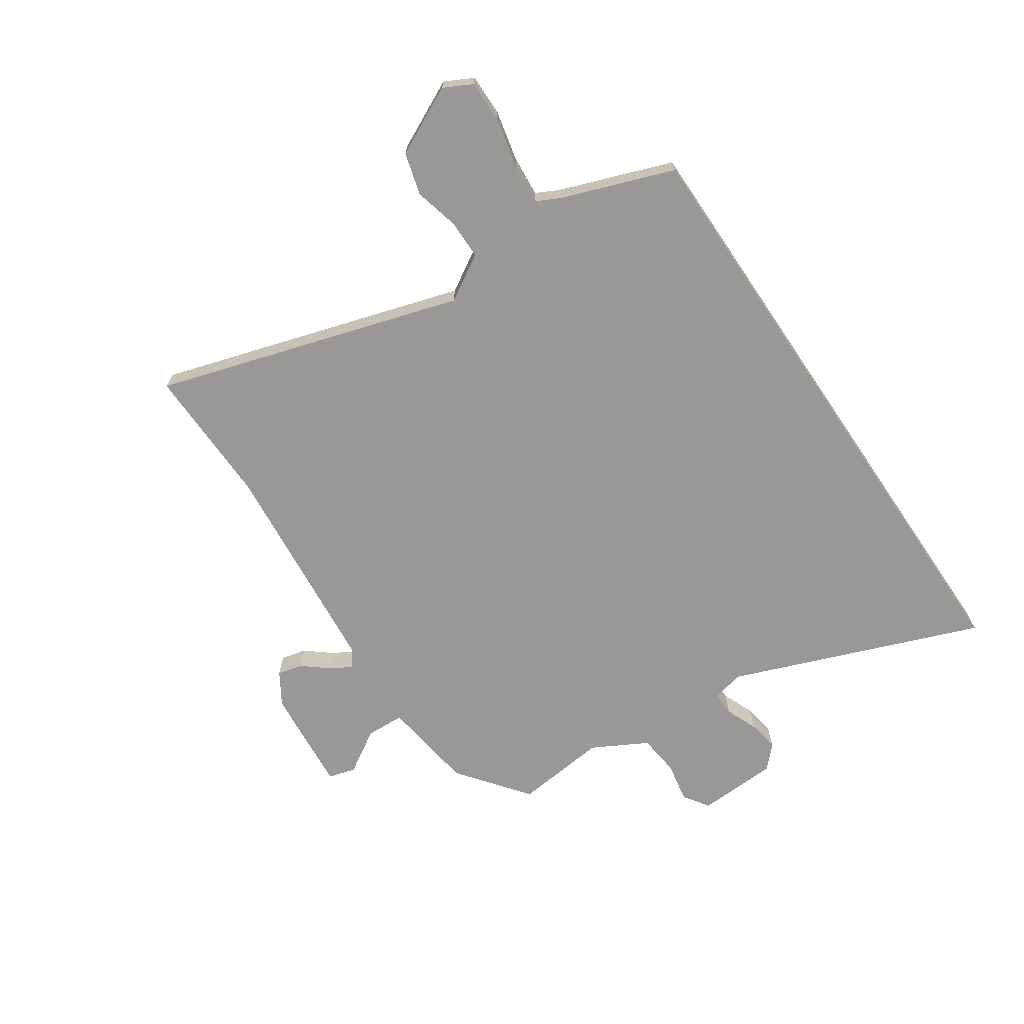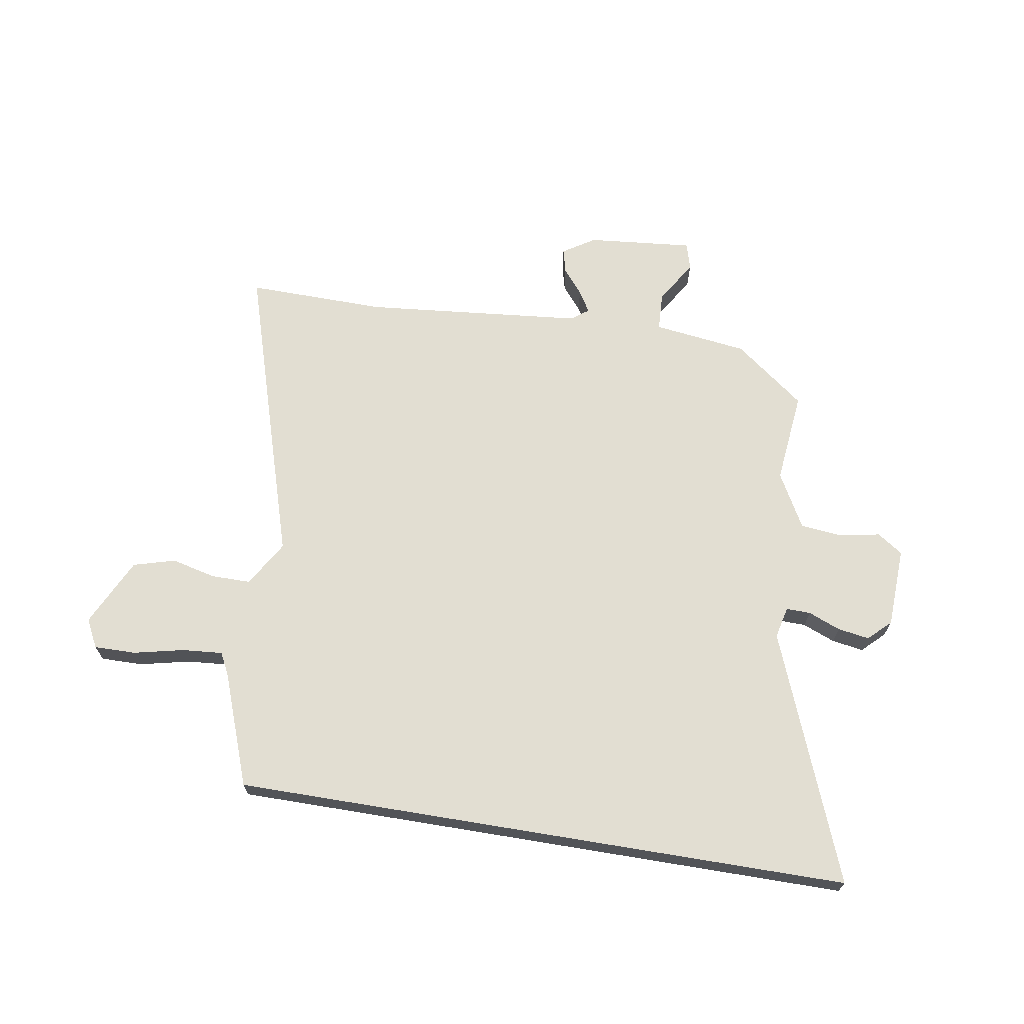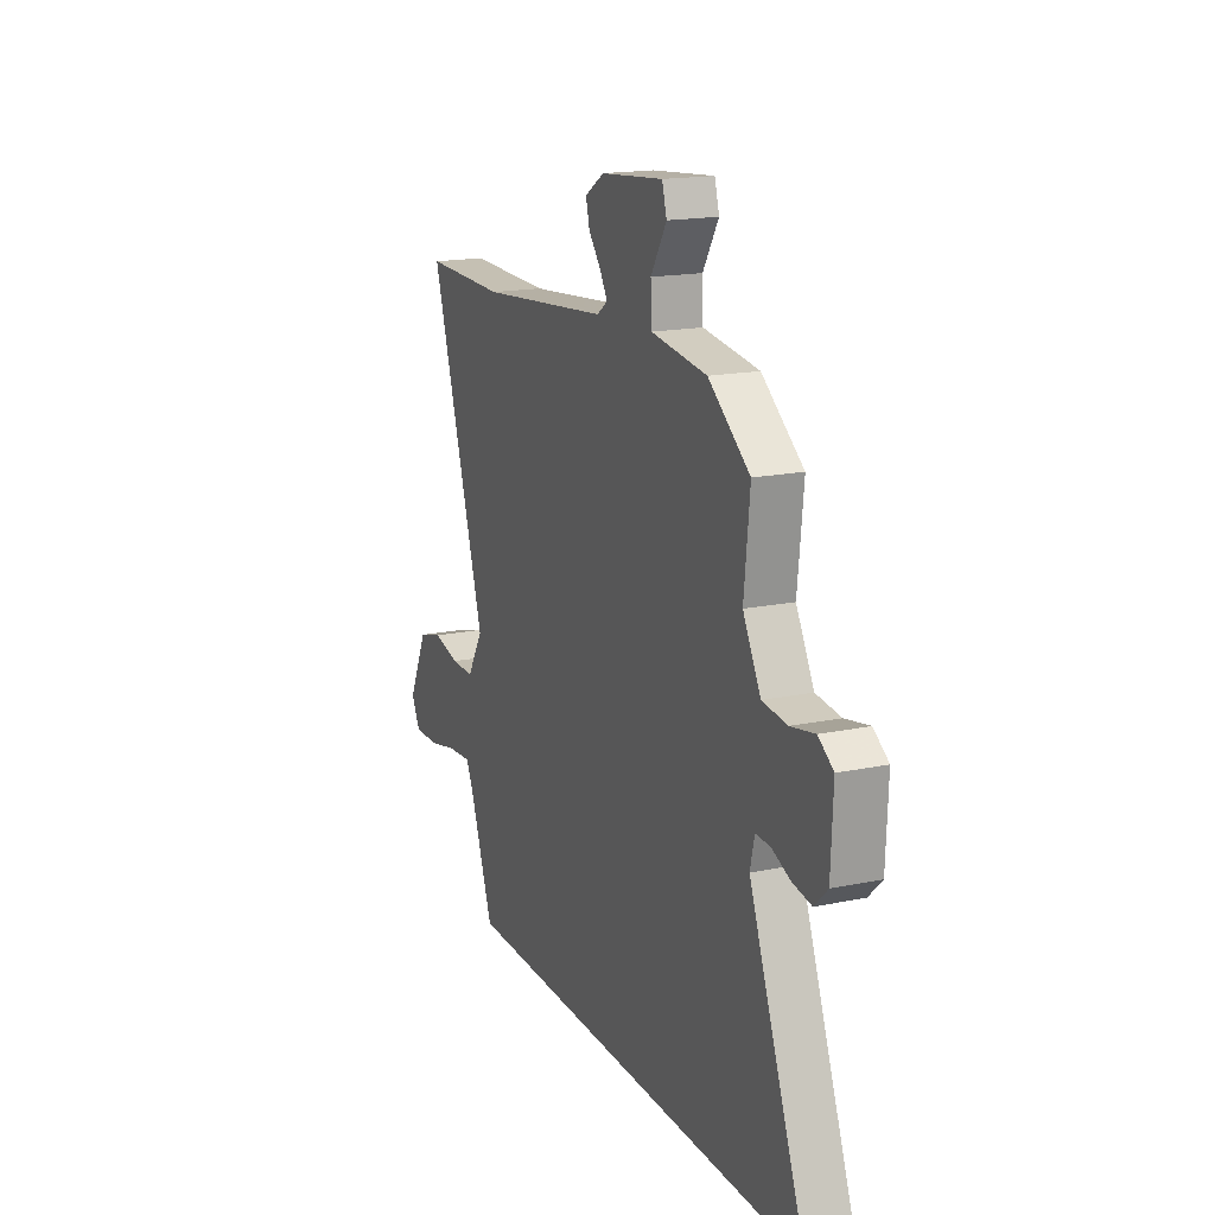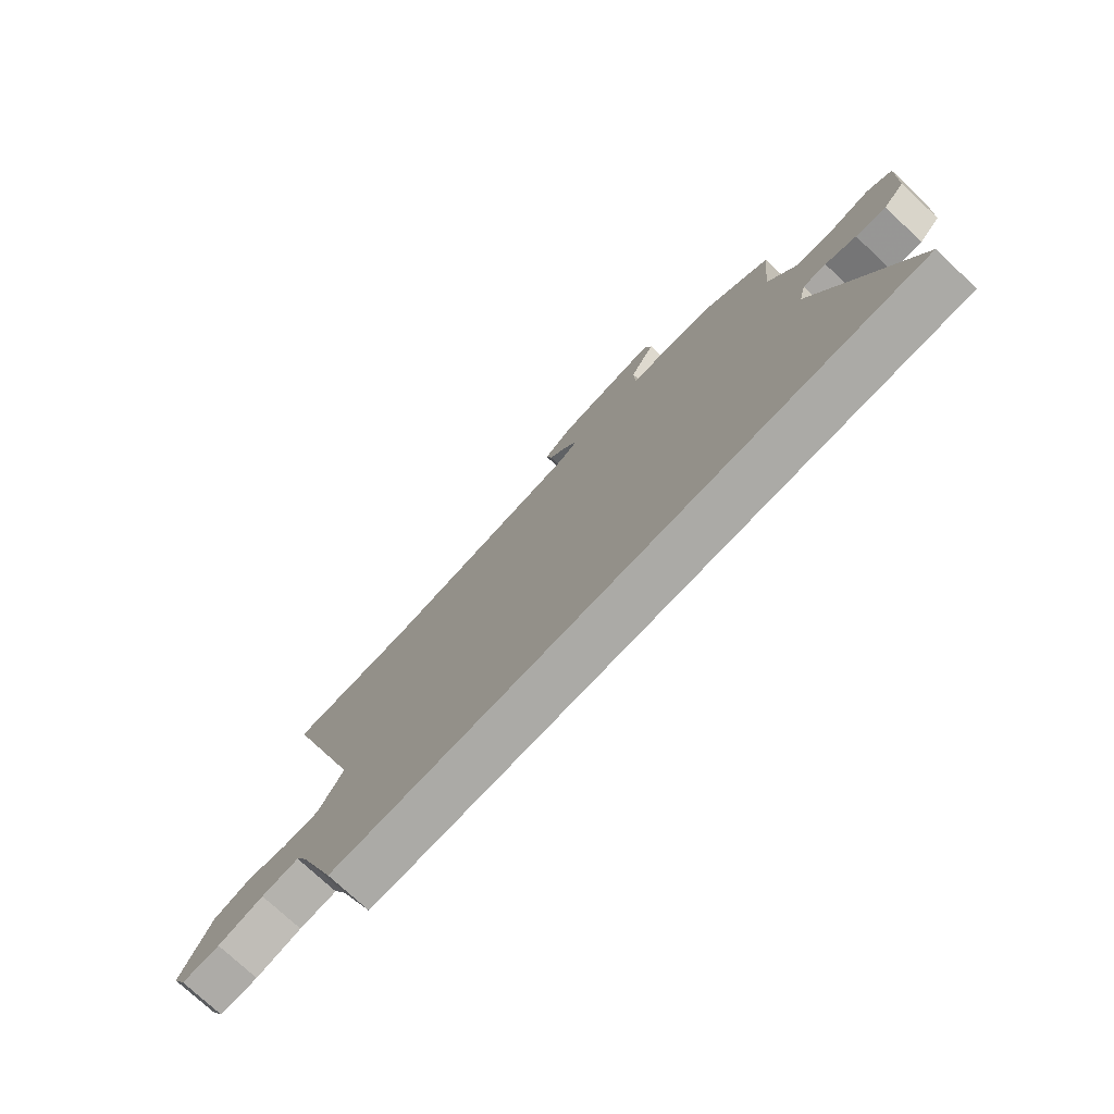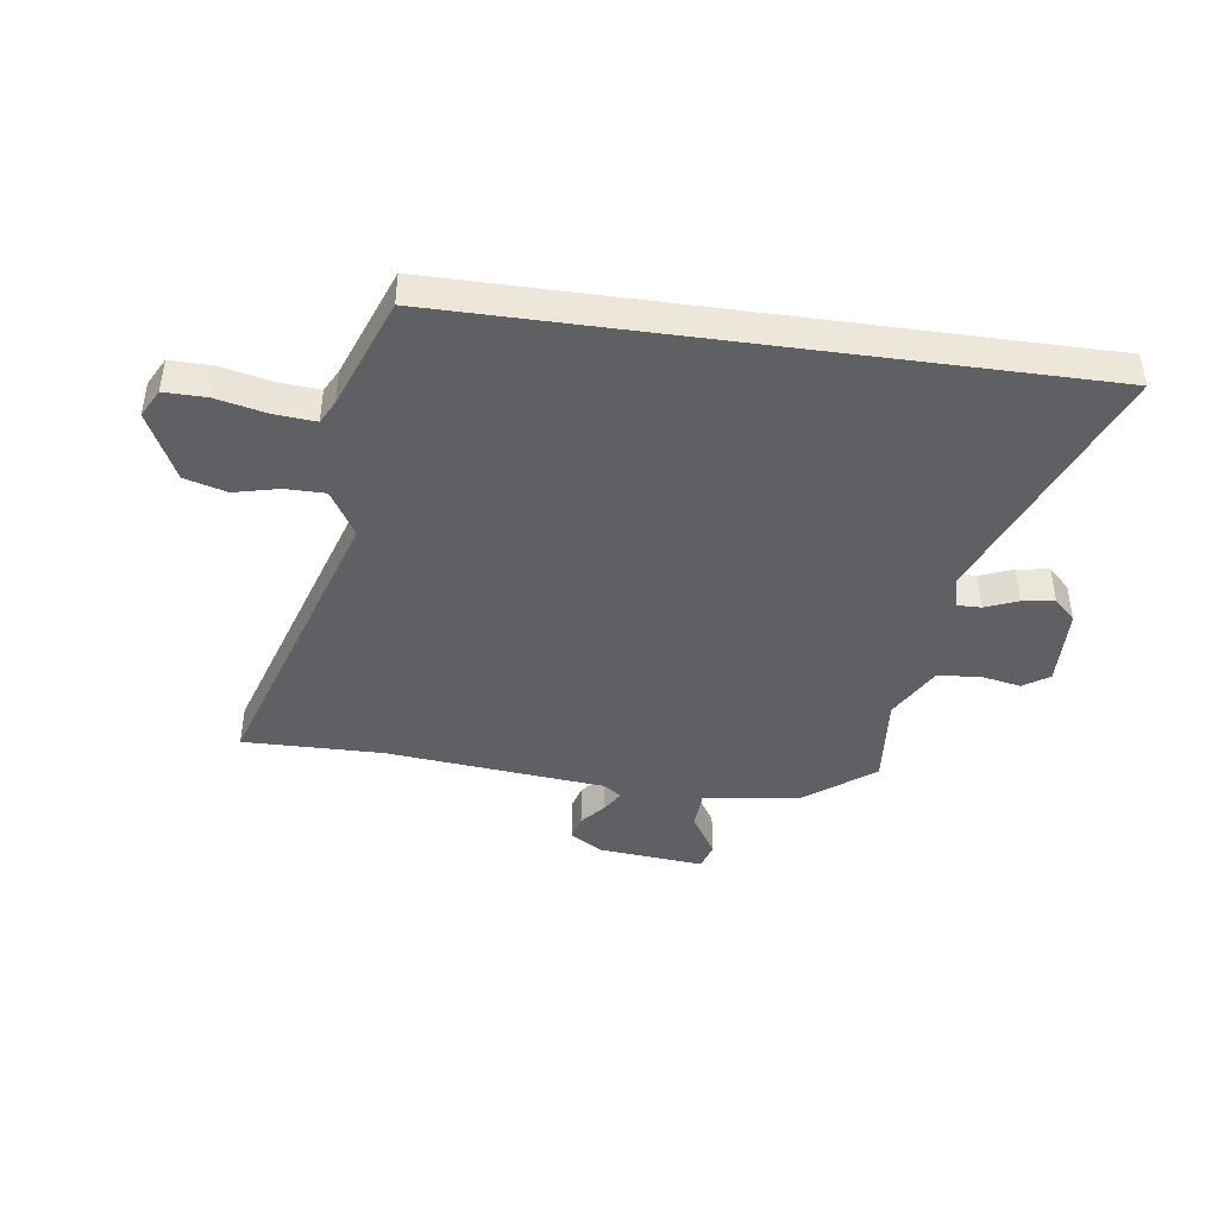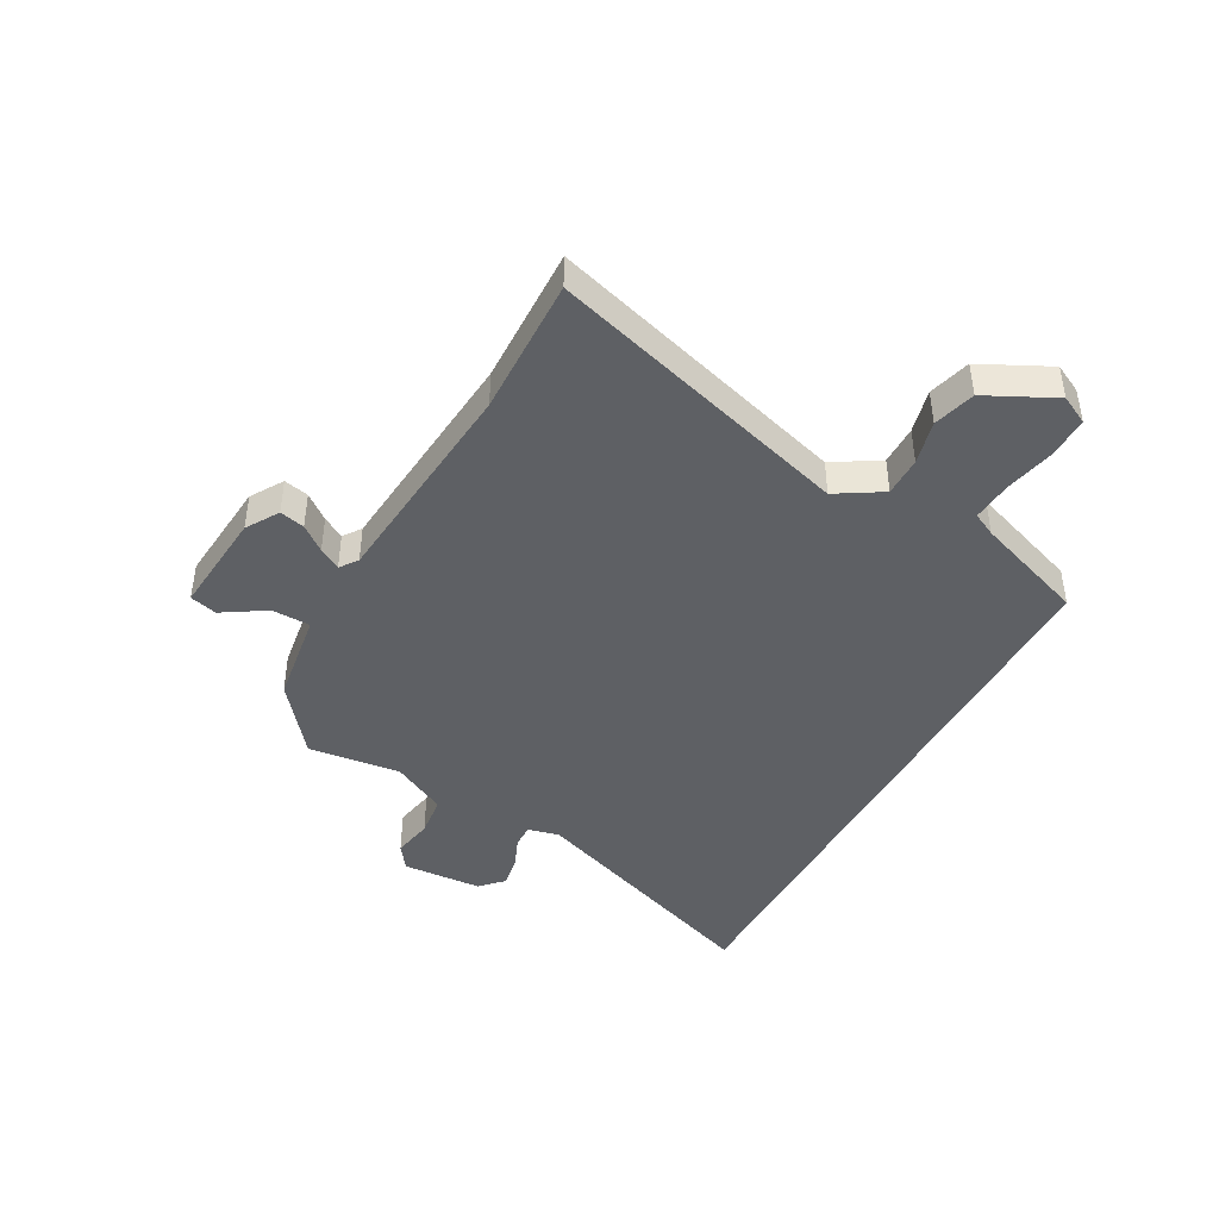
<metadata>
{"format":"obj","ext":"obj","renderer":"f3d","projection":"perspective","resolution":1024,"background":"white","views":[{"elev":-68.6,"azim":124.3,"up":"+Y"},{"elev":67.8,"azim":-170.6,"up":"+Y"},{"elev":17.2,"azim":-112.6,"up":"+Z"},{"elev":-75.8,"azim":-133.0,"up":"+Z"},{"elev":-42.6,"azim":172.0,"up":"+Y"},{"elev":-43.1,"azim":62.0,"up":"+Y"}]}
</metadata>
<code>
v -0.663 0.07 -0.5
v -0.492 0.07 -0.06
v -0.505 0.07 -0.004
v -0.548 0.07 -0.005
v -0.605 0.07 -0.028
v -0.661 0.07 -0.037
v -0.7 0.07 0.001
v -0.706 0.07 0.143
v -0.661 0.07 0.174
v -0.589 0.07 0.16
v -0.515 0.07 0.168
v -0.462 0.07 0.265
v -0.479 0.07 0.429
v -0.355 0.07 0.524
v -0.188 0.07 0.546
v -0.185 0.07 0.614
v -0.232 0.07 0.691
v -0.218 0.07 0.739
v -0.031 0.07 0.721
v 0.026 0.07 0.685
v 0.015 0.07 0.641
v -0.021 0.07 0.597
v -0.044 0.07 0.559
v -0.013 0.07 0.536
v 0.375 0.07 0.498
v 0.621 0.07 0.502
v 0.454 0.07 -0.035
v 0.502 0.07 -0.116
v 0.572 0.07 -0.116
v 0.65 0.07 -0.097
v 0.724 0.07 -0.118
v 0.782 0.07 -0.239
v 0.756 0.07 -0.289
v 0.682 0.07 -0.288
v 0.594 0.07 -0.268
v 0.522 0.07 -0.262
v 0.501 0.07 -0.303
v 0.428 0.07 -0.5
v -0.663 0 -0.5
v -0.492 0 -0.06
v -0.505 0 -0.004
v -0.548 0 -0.005
v -0.605 0 -0.028
v -0.661 0 -0.037
v -0.7 0 0.001
v -0.706 0 0.143
v -0.661 0 0.174
v -0.589 0 0.16
v -0.515 0 0.168
v -0.462 0 0.265
v -0.479 0 0.429
v -0.355 0 0.524
v -0.188 0 0.546
v -0.185 0 0.614
v -0.232 0 0.691
v -0.218 0 0.739
v -0.031 0 0.721
v 0.026 0 0.685
v 0.015 0 0.641
v -0.021 0 0.597
v -0.044 0 0.559
v -0.013 0 0.536
v 0.375 0 0.498
v 0.621 0 0.502
v 0.454 0 -0.035
v 0.502 0 -0.116
v 0.572 0 -0.116
v 0.65 0 -0.097
v 0.724 0 -0.118
v 0.782 0 -0.239
v 0.756 0 -0.289
v 0.682 0 -0.288
v 0.594 0 -0.268
v 0.522 0 -0.262
v 0.501 0 -0.303
v 0.428 0 -0.5
f 37 38 1 2
f 36 37 2 3
f 35 36 3
f 34 35 3
f 33 34 3
f 32 33 3
f 29 30 31 32
f 28 29 32
f 28 32 3
f 27 28 3
f 25 26 27 3
f 24 25 3 4
f 23 24 4 5
f 22 23 5 6
f 16 17 18 19
f 15 16 19 20
f 12 13 14 15
f 11 12 15 20
f 7 8 9 10
f 7 10 11
f 6 7 11
f 20 21 22
f 6 11 20 22
f 40 39 76 75
f 41 40 75 74
f 41 74 73
f 41 73 72
f 41 72 71
f 41 71 70
f 70 69 68 67
f 70 67 66
f 41 70 66
f 41 66 65
f 41 65 64 63
f 42 41 63 62
f 43 42 62 61
f 44 43 61 60
f 57 56 55 54
f 58 57 54 53
f 53 52 51 50
f 58 53 50 49
f 48 47 46 45
f 49 48 45
f 49 45 44
f 60 59 58
f 60 58 49 44
f 1 39 40 2
f 2 40 41 3
f 3 41 42 4
f 4 42 43 5
f 5 43 44 6
f 6 44 45 7
f 7 45 46 8
f 8 46 47 9
f 9 47 48 10
f 10 48 49 11
f 11 49 50 12
f 12 50 51 13
f 13 51 52 14
f 14 52 53 15
f 15 53 54 16
f 16 54 55 17
f 17 55 56 18
f 18 56 57 19
f 19 57 58 20
f 20 58 59 21
f 21 59 60 22
f 22 60 61 23
f 23 61 62 24
f 24 62 63 25
f 25 63 64 26
f 26 64 65 27
f 27 65 66 28
f 28 66 67 29
f 29 67 68 30
f 30 68 69 31
f 31 69 70 32
f 32 70 71 33
f 33 71 72 34
f 34 72 73 35
f 35 73 74 36
f 36 74 75 37
f 37 75 76 38
f 38 76 39 1

</code>
